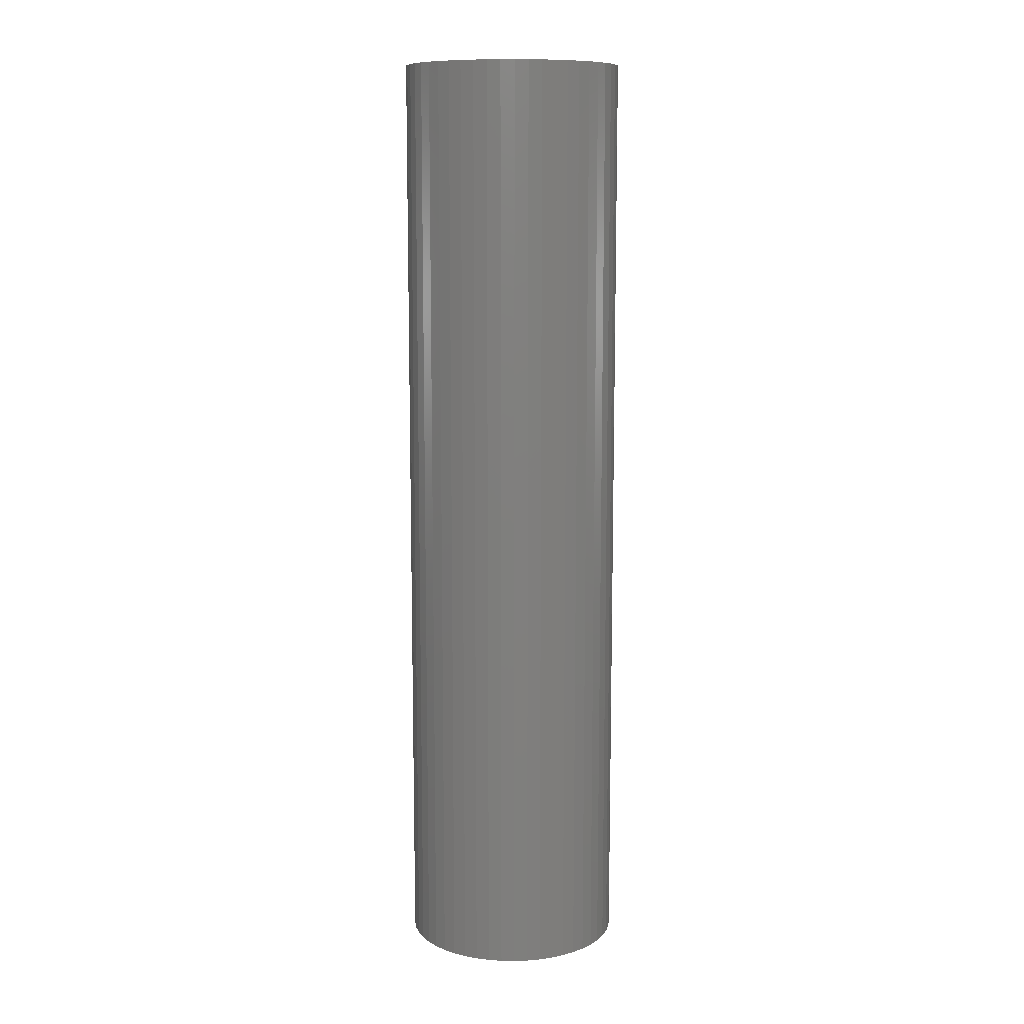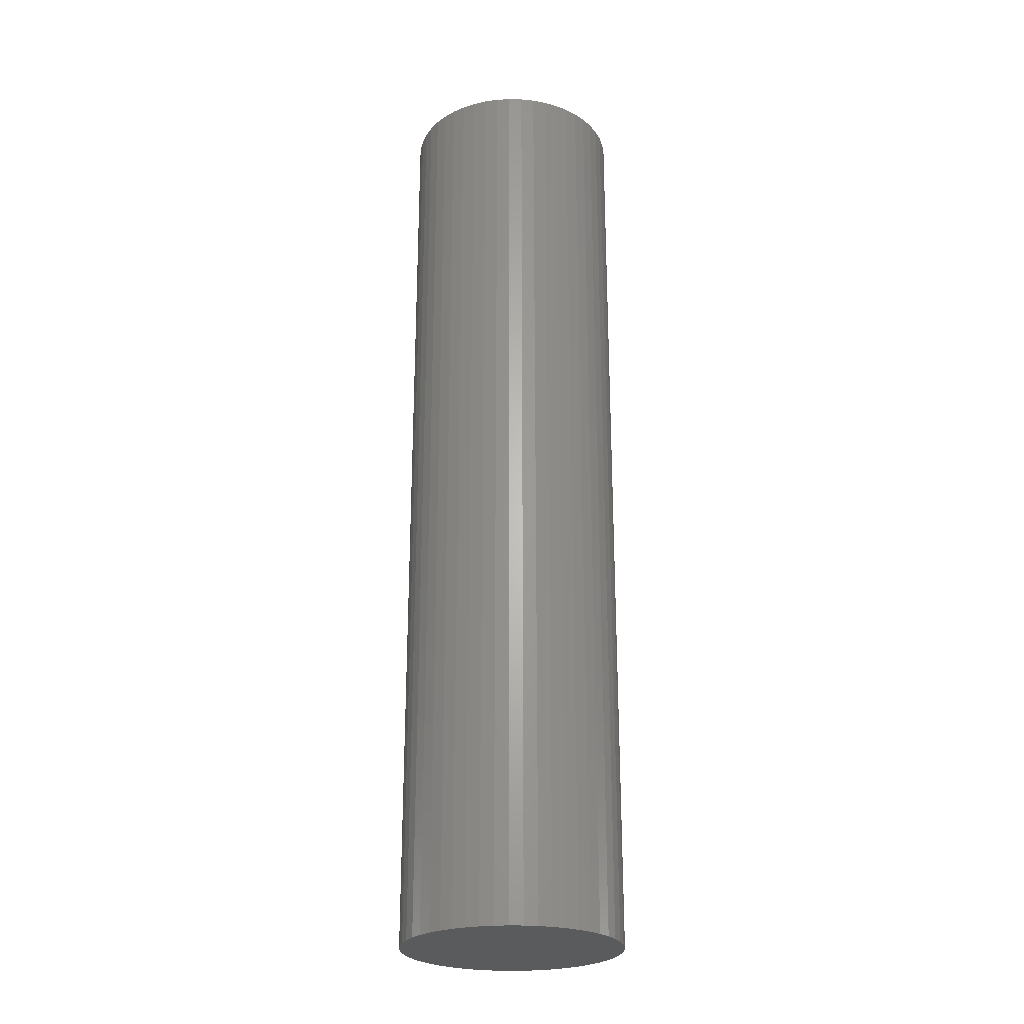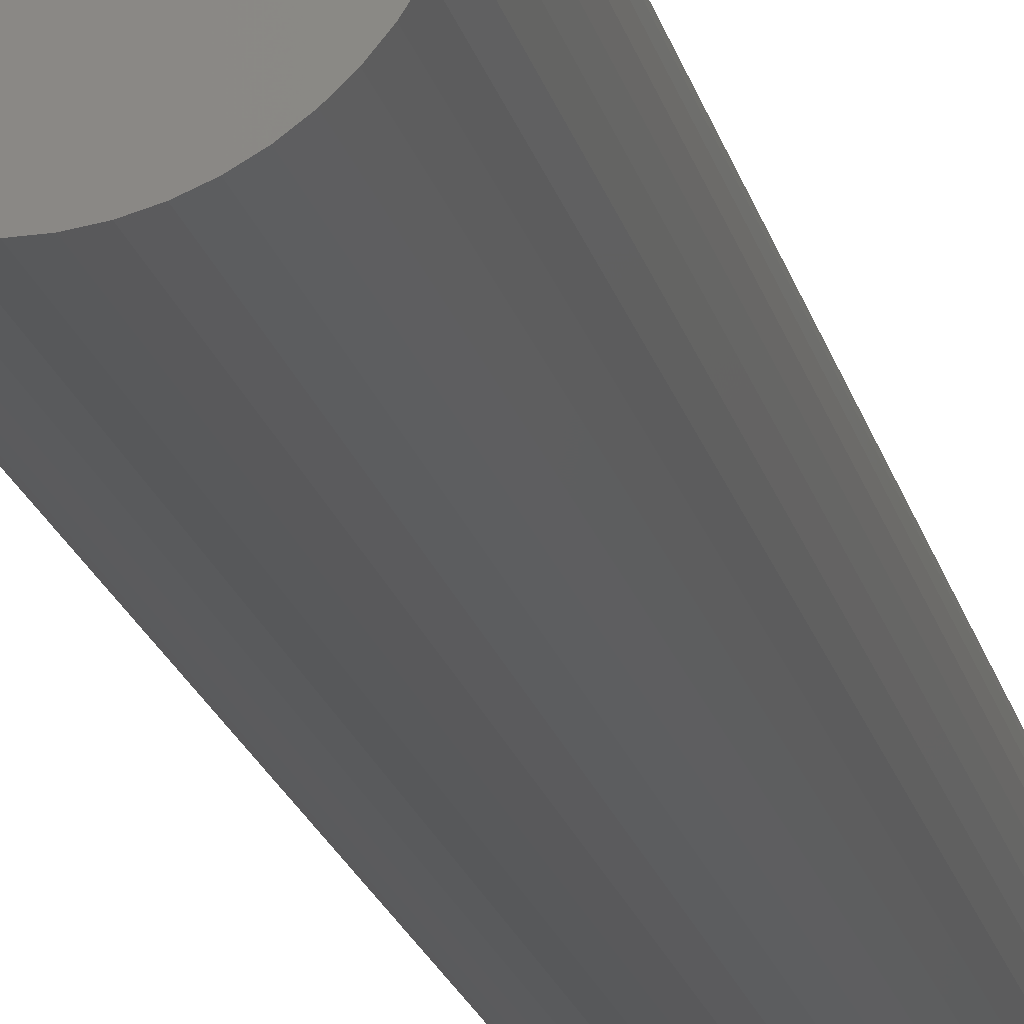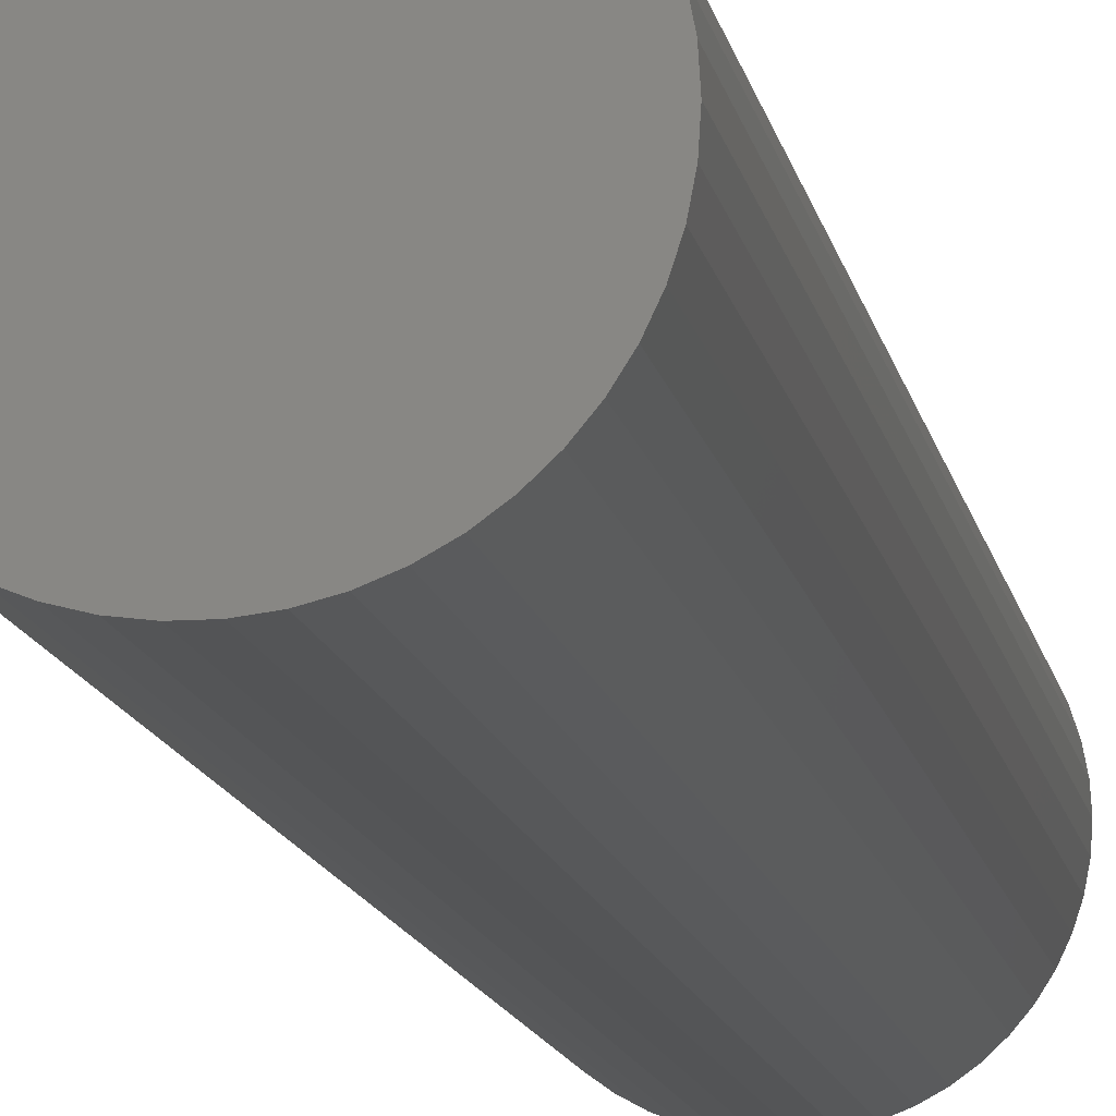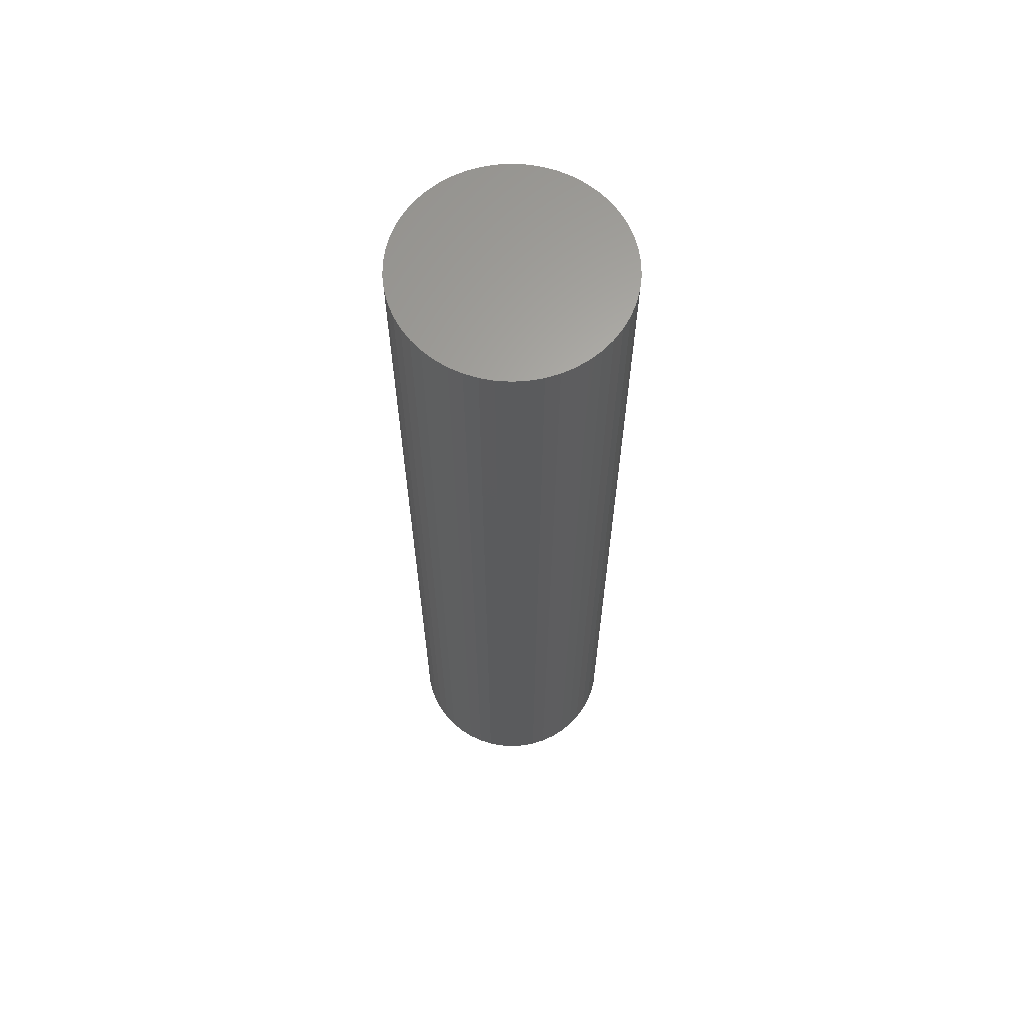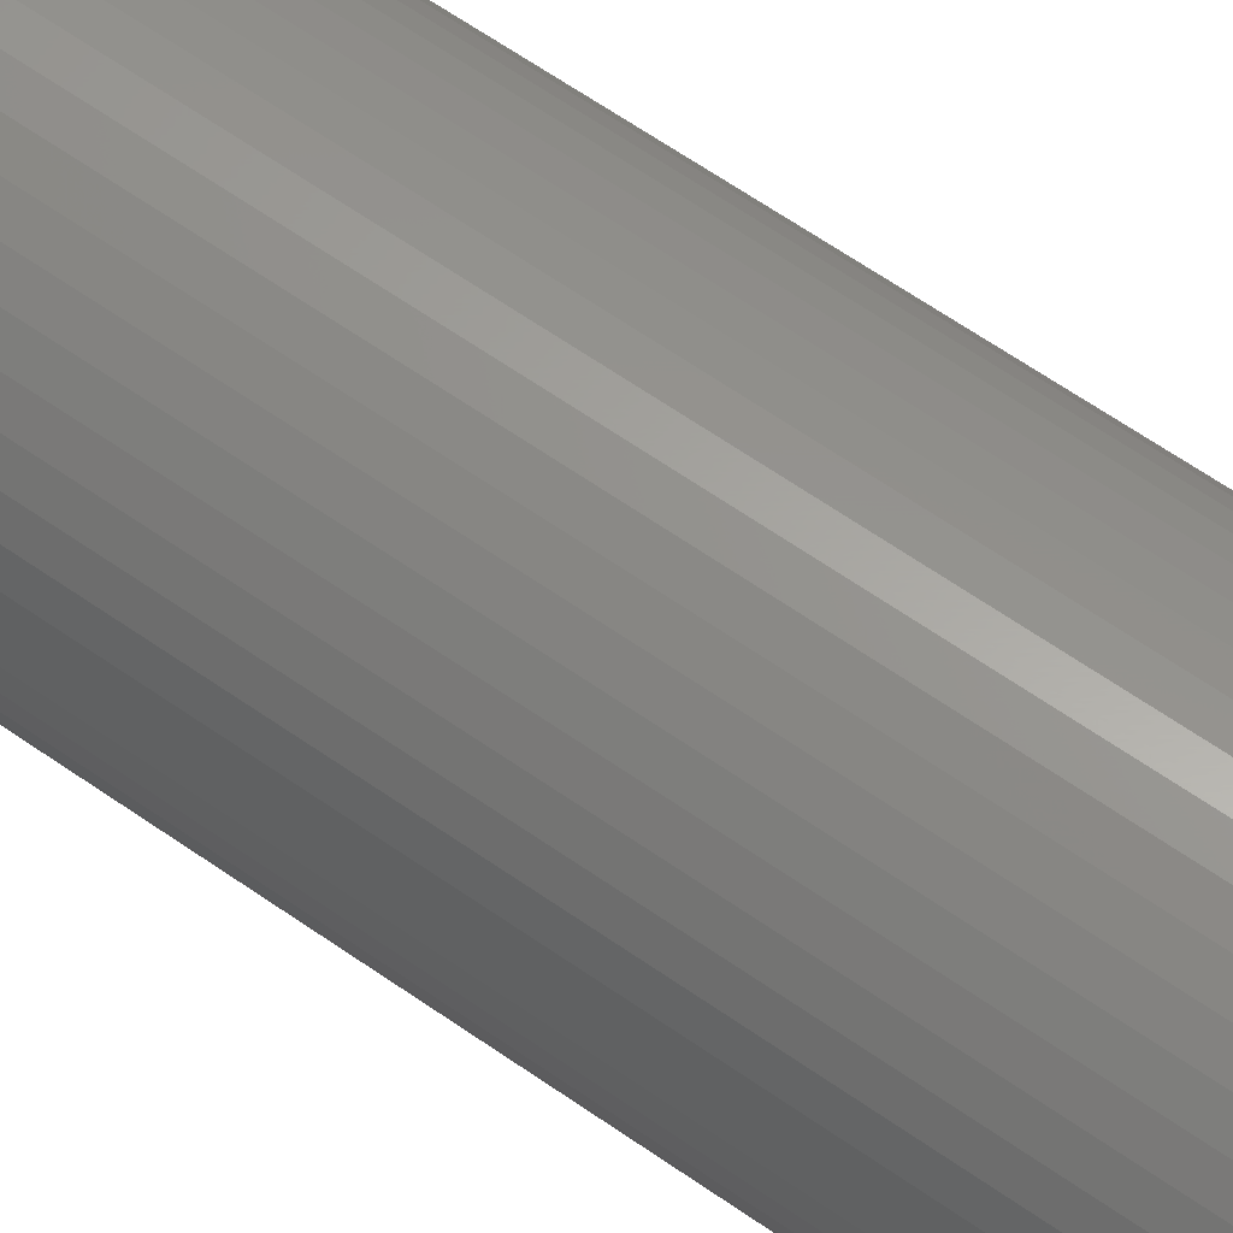
<metadata>
{"format":"stl","ext":"stl","renderer":"f3d","projection":"perspective","resolution":1024,"background":"white","views":[{"elev":10.6,"azim":9.5,"up":"+Z"},{"elev":-25.2,"azim":-167.6,"up":"+Z"},{"elev":-21.4,"azim":13.9,"up":"+Y"},{"elev":-11.7,"azim":-170.5,"up":"+Y"},{"elev":64.1,"azim":147.7,"up":"+Z"},{"elev":61.8,"azim":-54.3,"up":"+Y"}]}
</metadata>
<code>
# stl→obj: 100 verts, 196 faces
v 3.85 0 16.5
v 3.82 0.4825 -16.5
v 3.82 0.4825 16.5
v 3.85 0 -16.5
v -3.85 0 -16.5
v -3.82 0.4825 16.5
v -3.82 0.4825 -16.5
v -3.85 0 16.5
v 0.2417 3.842 -16.5
v -0.2417 3.842 16.5
v 0.2417 3.842 16.5
v -0.2417 3.842 -16.5
v 3.82 -0.4825 16.5
v 3.729 0.9575 16.5
v 3.729 -0.9575 16.5
v 3.58 1.417 16.5
v 3.58 -1.417 16.5
v 3.374 1.855 16.5
v 3.374 -1.855 16.5
v 3.115 2.263 16.5
v 3.115 -2.263 16.5
v 2.807 2.636 16.5
v 2.807 -2.636 16.5
v 2.454 2.966 16.5
v 2.454 -2.966 16.5
v 2.063 3.251 16.5
v 2.063 -3.251 16.5
v 1.639 3.484 16.5
v 1.639 -3.484 16.5
v 1.19 3.662 16.5
v 1.19 -3.662 16.5
v 0.7214 3.782 16.5
v 0.7214 -3.782 16.5
v 0.2417 -3.842 16.5
v -0.2417 -3.842 16.5
v -0.7214 3.782 16.5
v -0.7214 -3.782 16.5
v -1.19 3.662 16.5
v -1.19 -3.662 16.5
v -1.639 3.484 16.5
v -1.639 -3.484 16.5
v -2.063 3.251 16.5
v -2.063 -3.251 16.5
v -2.454 2.966 16.5
v -2.454 -2.966 16.5
v -2.807 2.636 16.5
v -2.807 -2.636 16.5
v -3.115 2.263 16.5
v -3.115 -2.263 16.5
v -3.374 1.855 16.5
v -3.374 -1.855 16.5
v -3.58 1.417 16.5
v -3.58 -1.417 16.5
v -3.729 0.9575 16.5
v -3.729 -0.9575 16.5
v -3.82 -0.4825 16.5
v 3.82 -0.4825 -16.5
v 3.729 -0.9575 -16.5
v 3.729 0.9575 -16.5
v 3.58 -1.417 -16.5
v 3.58 1.417 -16.5
v 3.374 -1.855 -16.5
v 3.374 1.855 -16.5
v 3.115 -2.263 -16.5
v 3.115 2.263 -16.5
v 2.807 -2.636 -16.5
v 2.807 2.636 -16.5
v 2.454 -2.966 -16.5
v 2.454 2.966 -16.5
v 2.063 -3.251 -16.5
v 2.063 3.251 -16.5
v 1.639 -3.484 -16.5
v 1.639 3.484 -16.5
v 1.19 -3.662 -16.5
v 1.19 3.662 -16.5
v 0.7214 -3.782 -16.5
v 0.7214 3.782 -16.5
v 0.2417 -3.842 -16.5
v -0.2417 -3.842 -16.5
v -0.7214 -3.782 -16.5
v -0.7214 3.782 -16.5
v -1.19 -3.662 -16.5
v -1.19 3.662 -16.5
v -1.639 -3.484 -16.5
v -1.639 3.484 -16.5
v -2.063 -3.251 -16.5
v -2.063 3.251 -16.5
v -2.454 -2.966 -16.5
v -2.454 2.966 -16.5
v -2.807 -2.636 -16.5
v -2.807 2.636 -16.5
v -3.115 -2.263 -16.5
v -3.115 2.263 -16.5
v -3.374 -1.855 -16.5
v -3.374 1.855 -16.5
v -3.58 -1.417 -16.5
v -3.58 1.417 -16.5
v -3.729 -0.9575 -16.5
v -3.729 0.9575 -16.5
v -3.82 -0.4825 -16.5
f 1 2 3
f 2 1 4
f 5 6 7
f 6 5 8
f 9 10 11
f 10 9 12
f 3 13 1
f 14 13 3
f 14 15 13
f 16 15 14
f 16 17 15
f 18 17 16
f 18 19 17
f 20 19 18
f 20 21 19
f 22 21 20
f 22 23 21
f 24 23 22
f 24 25 23
f 26 25 24
f 26 27 25
f 28 27 26
f 28 29 27
f 30 29 28
f 30 31 29
f 32 31 30
f 32 33 31
f 11 33 32
f 11 34 33
f 10 34 11
f 10 35 34
f 36 35 10
f 36 37 35
f 38 37 36
f 38 39 37
f 40 39 38
f 40 41 39
f 42 41 40
f 42 43 41
f 44 43 42
f 44 45 43
f 46 45 44
f 46 47 45
f 48 47 46
f 48 49 47
f 50 49 48
f 50 51 49
f 52 51 50
f 52 53 51
f 54 53 52
f 54 55 53
f 6 55 54
f 6 56 55
f 56 6 8
f 57 2 4
f 58 2 57
f 58 59 2
f 60 59 58
f 60 61 59
f 62 61 60
f 62 63 61
f 64 63 62
f 64 65 63
f 66 65 64
f 66 67 65
f 68 67 66
f 68 69 67
f 70 69 68
f 70 71 69
f 72 71 70
f 72 73 71
f 74 73 72
f 74 75 73
f 76 75 74
f 76 77 75
f 78 77 76
f 78 9 77
f 79 9 78
f 79 12 9
f 80 12 79
f 80 81 12
f 82 81 80
f 82 83 81
f 84 83 82
f 84 85 83
f 86 85 84
f 86 87 85
f 88 87 86
f 88 89 87
f 90 89 88
f 90 91 89
f 92 91 90
f 92 93 91
f 94 93 92
f 94 95 93
f 96 95 94
f 96 97 95
f 98 97 96
f 98 99 97
f 100 99 98
f 100 7 99
f 7 100 5
f 89 46 44
f 46 89 91
f 83 40 38
f 40 83 85
f 16 63 18
f 63 16 61
f 73 30 28
f 30 73 75
f 69 26 24
f 26 69 71
f 97 50 95
f 50 97 52
f 99 52 97
f 52 99 54
f 85 42 40
f 42 85 87
f 81 38 36
f 38 81 83
f 17 58 15
f 58 17 60
f 3 59 14
f 59 3 2
f 67 24 22
f 24 67 69
f 18 65 20
f 65 18 63
f 75 32 30
f 32 75 77
f 93 46 91
f 46 93 48
f 12 36 10
f 36 12 81
f 13 4 1
f 4 13 57
f 90 45 47
f 45 90 88
f 92 51 94
f 51 92 49
f 79 34 35
f 34 79 78
f 72 27 29
f 27 72 70
f 68 23 25
f 23 68 66
f 19 60 17
f 60 19 62
f 21 62 19
f 62 21 64
f 14 61 16
f 61 14 59
f 20 67 22
f 67 20 65
f 77 11 32
f 11 77 9
f 71 28 26
f 28 71 73
f 95 48 93
f 48 95 50
f 7 54 99
f 54 7 6
f 87 44 42
f 44 87 89
f 15 57 13
f 57 15 58
f 84 39 41
f 39 84 82
f 94 53 96
f 53 94 51
f 90 49 92
f 49 90 47
f 96 55 98
f 55 96 53
f 98 56 100
f 56 98 55
f 100 8 5
f 8 100 56
f 74 29 31
f 29 74 72
f 76 31 33
f 31 76 74
f 78 33 34
f 33 78 76
f 23 64 21
f 64 23 66
f 80 35 37
f 35 80 79
f 88 43 45
f 43 88 86
f 86 41 43
f 41 86 84
f 70 25 27
f 25 70 68
f 82 37 39
f 37 82 80

</code>
